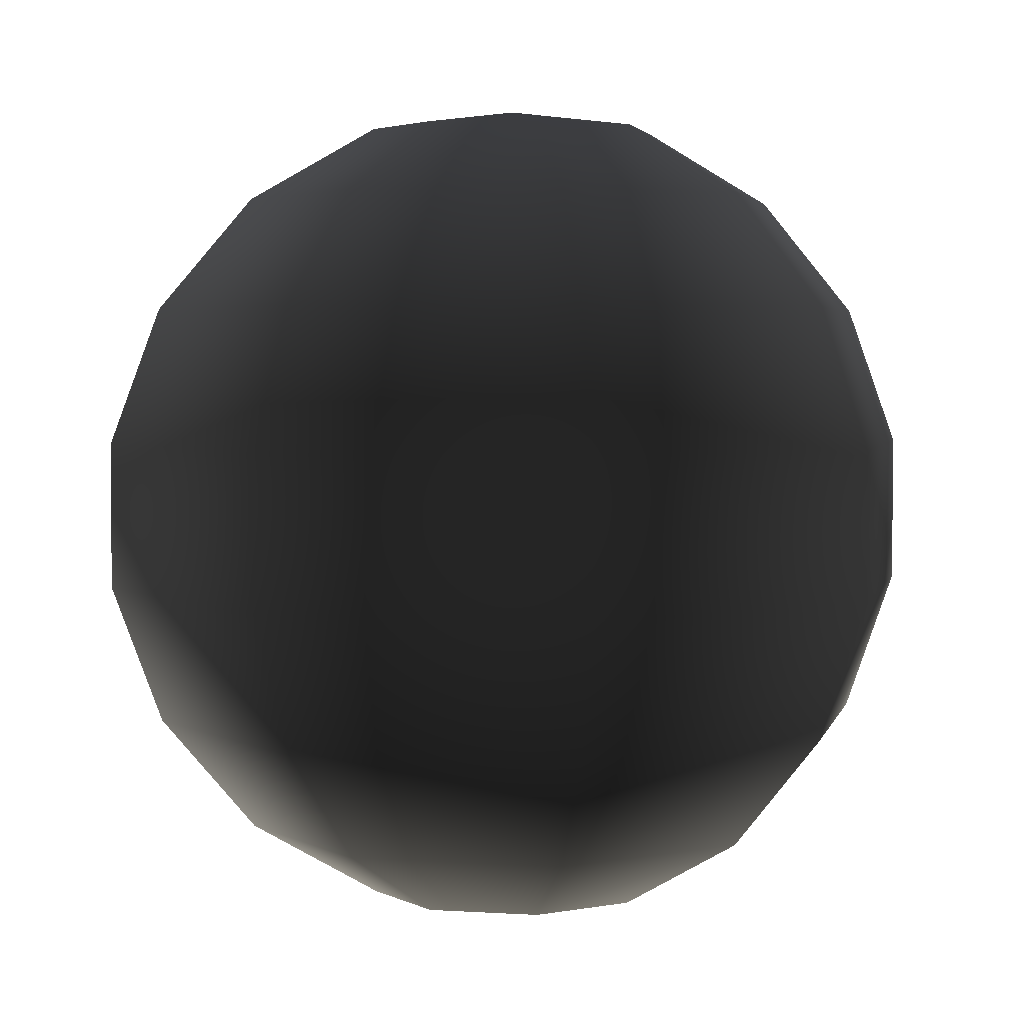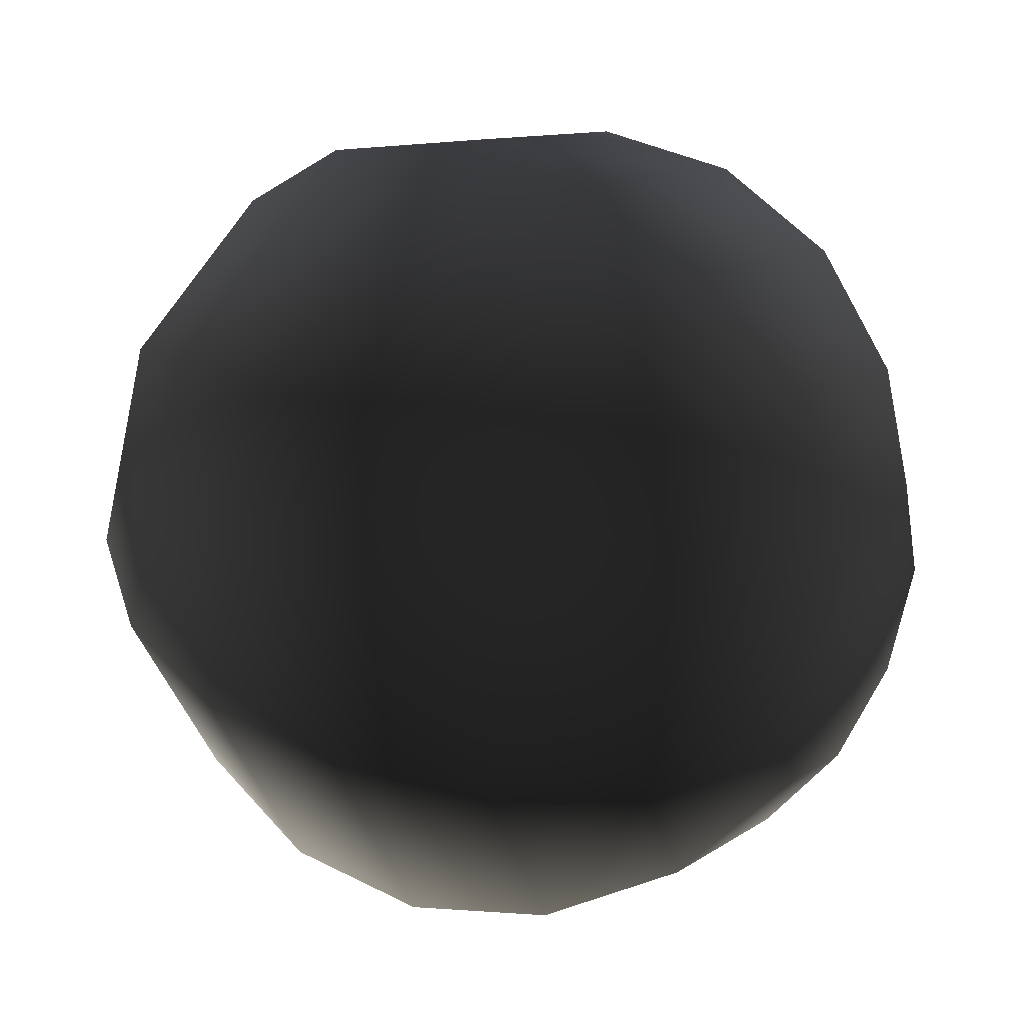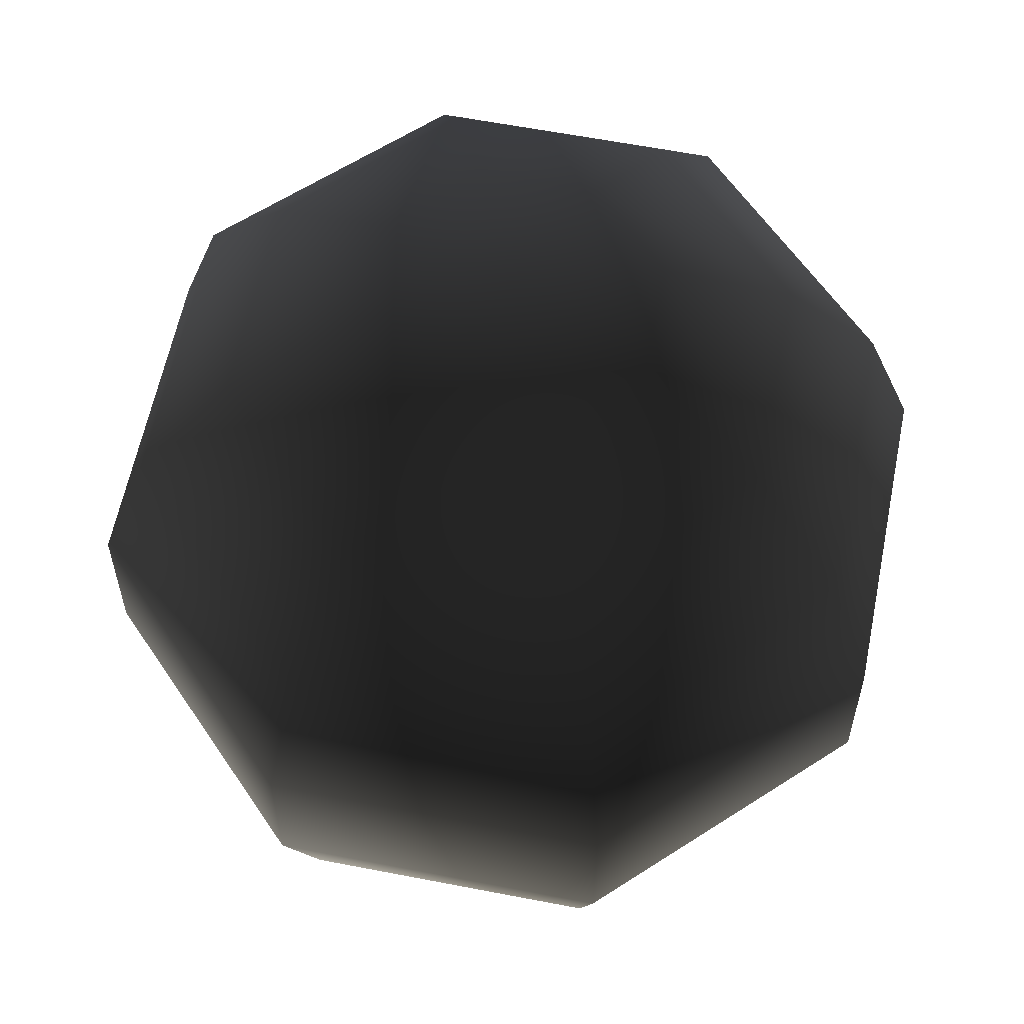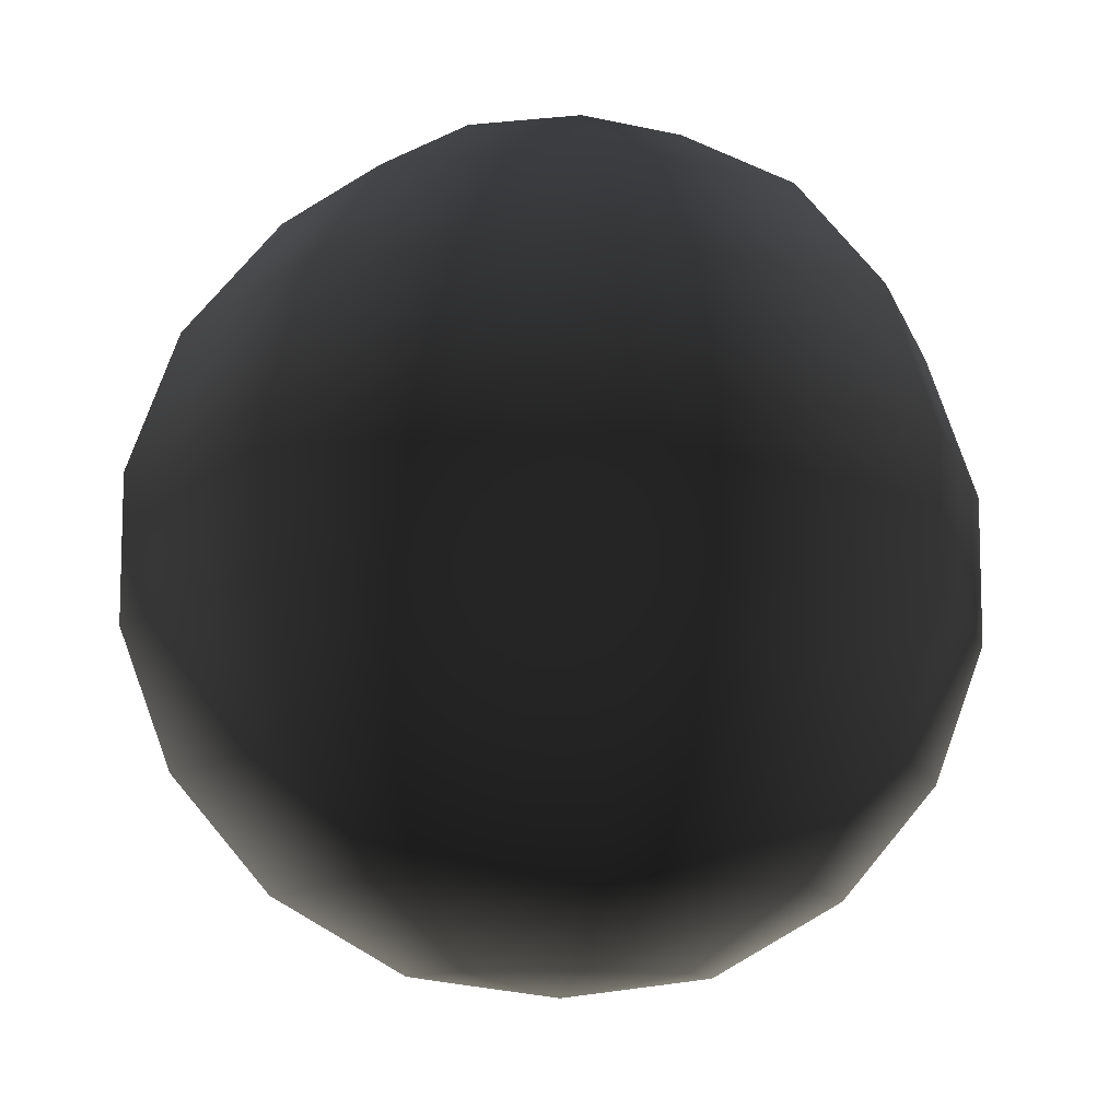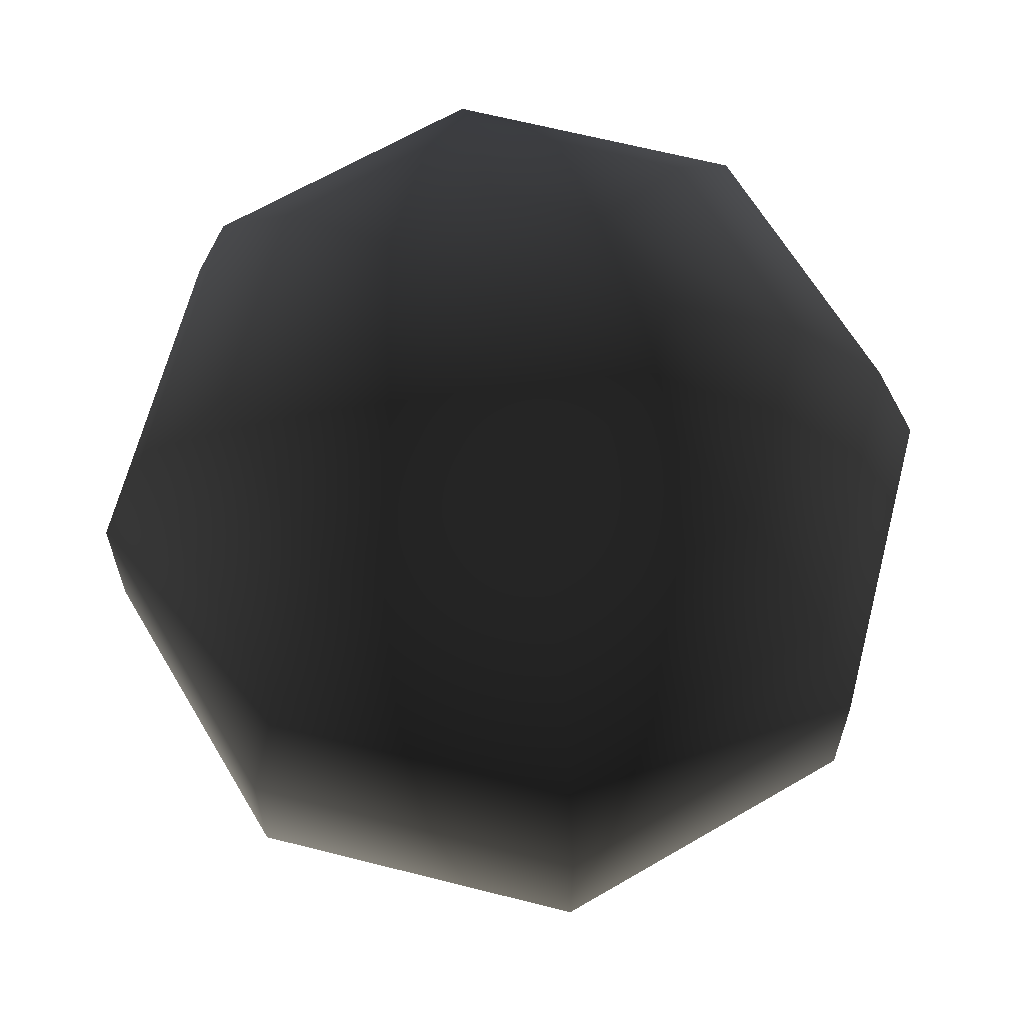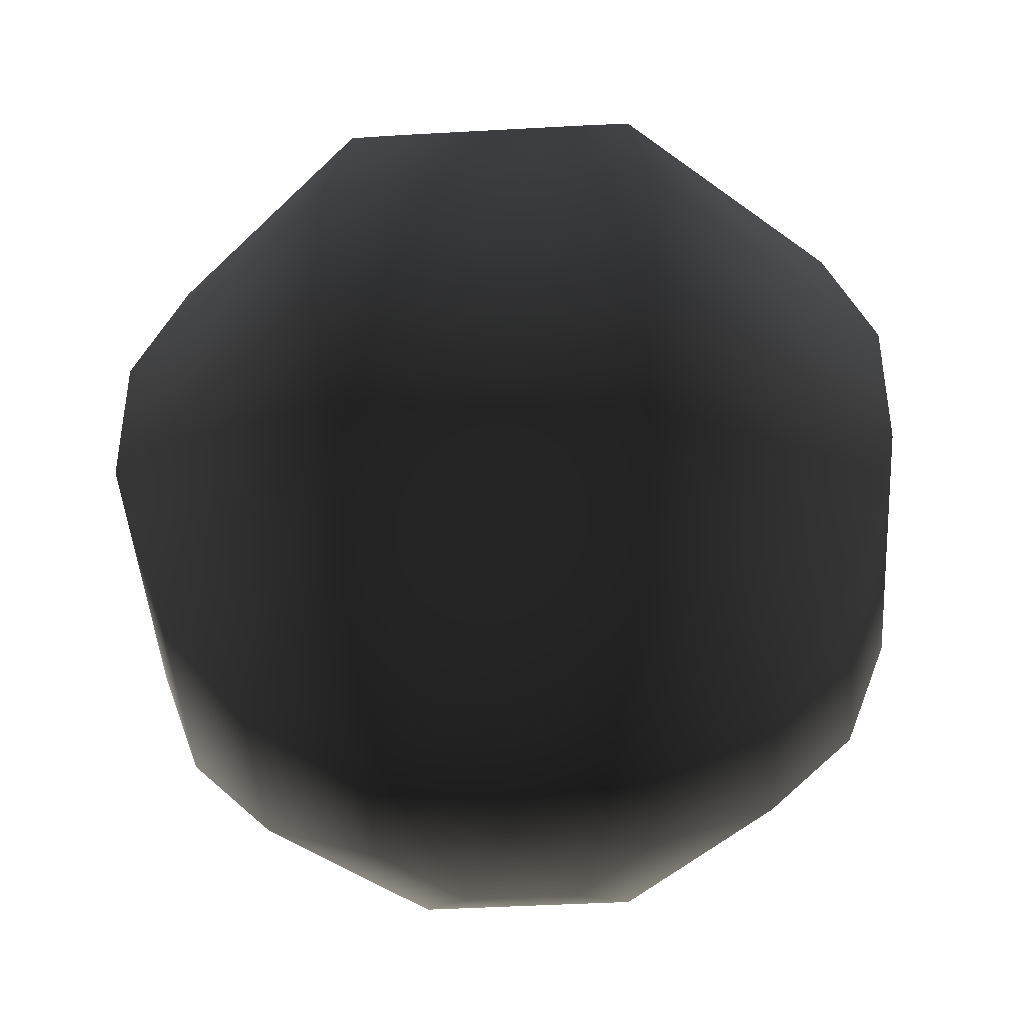
<metadata>
{"format":"obj","ext":"obj","renderer":"f3d","projection":"perspective","resolution":1024,"background":"white","views":[{"elev":3.5,"azim":35.0,"up":"+Y"},{"elev":36.9,"azim":123.5,"up":"+Z"},{"elev":59.9,"azim":33.8,"up":"+Y"},{"elev":-10.8,"azim":-143.1,"up":"+Y"},{"elev":64.4,"azim":-143.1,"up":"+Y"},{"elev":-43.7,"azim":-108.7,"up":"+Y"}]}
</metadata>
<code>
v  3.214 -3.83 0
v  1.71 -4.698 0
v  1.209 -4.698 1.209
v  2.273 -3.83 2.273
v  0 -4.698 1.71
v  0 -4.925 0
v  2.273 -3.83 -2.273
v  1.209 -4.698 -1.209
v  3.062 -2.5 -3.062
v  4.33 -2.5 0
v  3.482 -0.8682 -3.482
v  4.924 -0.8682 0
v  3.062 -2.5 3.062
v  3.482 0.8682 -3.482
v  4.924 0.8682 0
v  3.482 -0.8682 3.482
v  0 -2.5 4.33
v  0 -3.83 3.214
v  -1.209 -4.698 1.209
v  -2.273 -3.83 2.273
v  0 -0.8682 4.924
v  -3.062 -2.5 3.062
v  3.482 0.8682 3.482
v  0 0.8682 4.924
v  -3.482 -0.8682 3.482
v  -3.214 -3.83 0
v  -4.33 -2.5 0
v  -1.71 -4.698 0
v  -1.209 -4.698 -1.209
v  -2.273 -3.83 -2.273
v  -3.062 -2.5 -3.062
v  -4.924 -0.8682 0
v  -3.482 0.8682 3.482
v  -3.482 -0.8682 -3.482
v  -4.924 0.8682 0
v  0 -3.83 -3.214
v  0 -2.5 -4.33
v  0 -4.698 -1.71
v  0 -0.8682 -4.924
v  0 0.8682 -4.924
v  -3.482 0.8682 -3.482
v  0 2.5 -4.33
v  -3.062 2.5 -3.062
v  -4.33 2.5 0
v  -2.273 3.83 -2.273
v  -3.214 3.83 0
v  -3.062 2.5 3.062
v  -2.273 3.83 2.273
v  0 2.5 4.33
v  0 3.83 3.214
v  -1.209 4.698 1.209
v  0 4.698 1.71
v  -1.71 4.698 0
v  0 4.925 0
v  -1.209 4.698 -1.209
v  0 3.83 -3.214
v  0 4.698 -1.71
v  3.062 2.5 -3.062
v  2.273 3.83 -2.273
v  1.209 4.698 -1.209
v  1.209 4.698 1.209
v  2.273 3.83 2.273
v  1.71 4.698 0
v  3.214 3.83 0
v  3.062 2.5 3.062
v  4.33 2.5 0
g frm-sphere3
f 1 2 3
f 4 1 3
f 4 3 5
f 6 3 2
f 5 3 6
f 7 8 2
f 1 7 2
f 2 8 6
f 9 7 1
f 10 9 1
f 11 9 10
f 12 11 10
f 12 10 13
f 10 1 4
f 13 10 4
f 14 11 12
f 15 14 12
f 15 12 16
f 16 12 13
f 16 13 17
f 13 4 18
f 17 13 18
f 18 4 5
f 18 5 19
f 20 18 19
f 17 18 20
f 21 16 17
f 22 17 20
f 21 17 22
f 23 16 21
f 23 15 16
f 24 23 21
f 25 21 22
f 24 21 25
f 22 20 26
f 27 22 26
f 25 22 27
f 20 19 28
f 26 20 28
f 26 28 29
f 30 26 29
f 27 26 30
f 31 27 30
f 32 27 31
f 32 25 27
f 33 25 32
f 33 24 25
f 34 32 31
f 35 32 34
f 35 33 32
f 31 30 36
f 37 31 36
f 34 31 37
f 30 29 38
f 36 30 38
f 36 38 8
f 7 36 8
f 37 36 7
f 9 37 7
f 39 37 9
f 39 34 37
f 11 39 9
f 40 39 11
f 41 34 39
f 40 41 39
f 14 40 11
f 42 40 14
f 43 41 40
f 42 43 40
f 41 35 34
f 44 35 41
f 43 44 41
f 45 43 42
f 46 44 43
f 45 46 43
f 44 47 35
f 48 47 44
f 46 48 44
f 47 33 35
f 47 49 33
f 50 49 47
f 48 50 47
f 51 48 46
f 52 50 48
f 51 52 48
f 53 46 45
f 53 51 46
f 54 51 53
f 55 53 45
f 53 55 54
f 55 45 56
f 57 55 56
f 54 55 57
f 56 45 42
f 56 42 58
f 59 56 58
f 57 56 59
f 60 57 59
f 54 57 60
f 58 42 14
f 52 61 50
f 54 61 52
f 54 52 51
f 61 62 50
f 50 62 49
f 61 63 62
f 63 64 62
f 62 65 49
f 62 64 65
f 49 65 24
f 49 24 33
f 64 66 65
f 65 23 24
f 65 66 23
f 64 59 66
f 60 59 64
f 63 60 64
f 66 58 15
f 59 58 66
f 66 15 23
f 58 14 15
f 63 61 54
f 54 60 63
f 8 38 6
f 38 29 6
f 6 29 28
f 28 19 6
f 19 5 6

</code>
